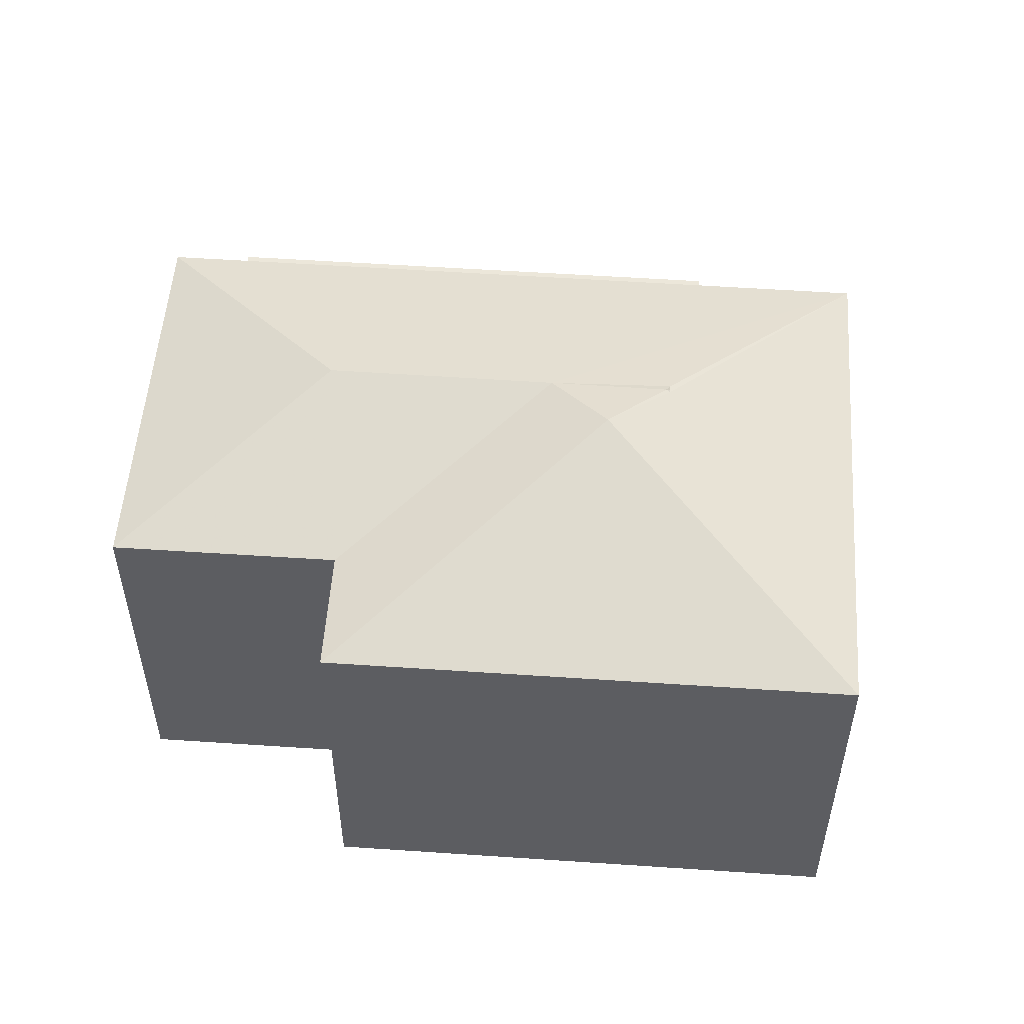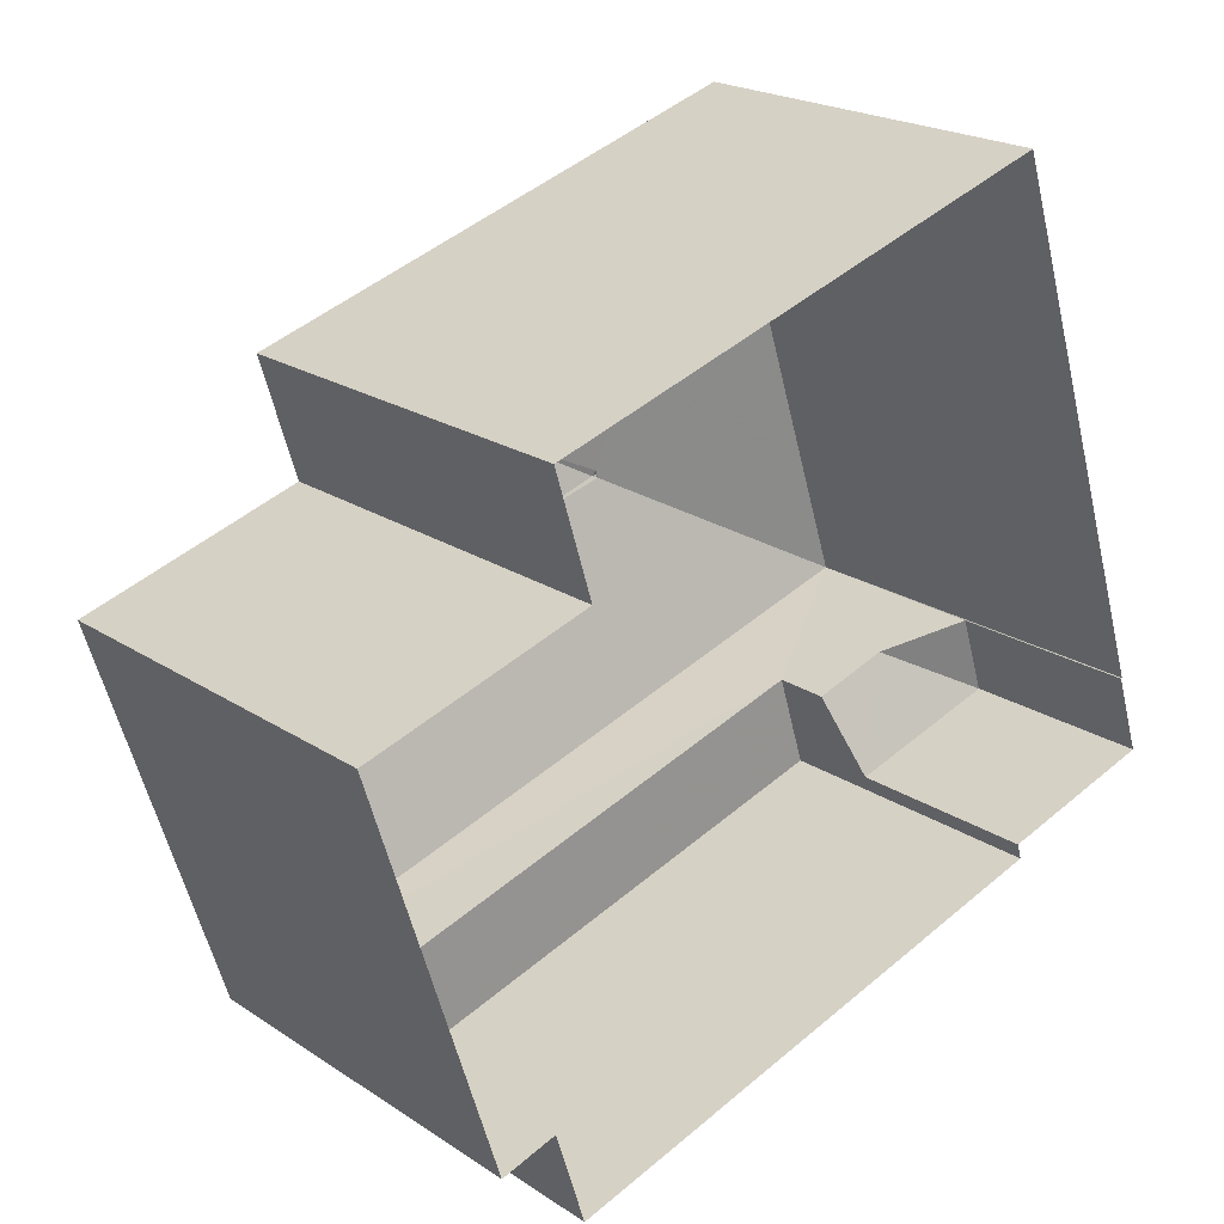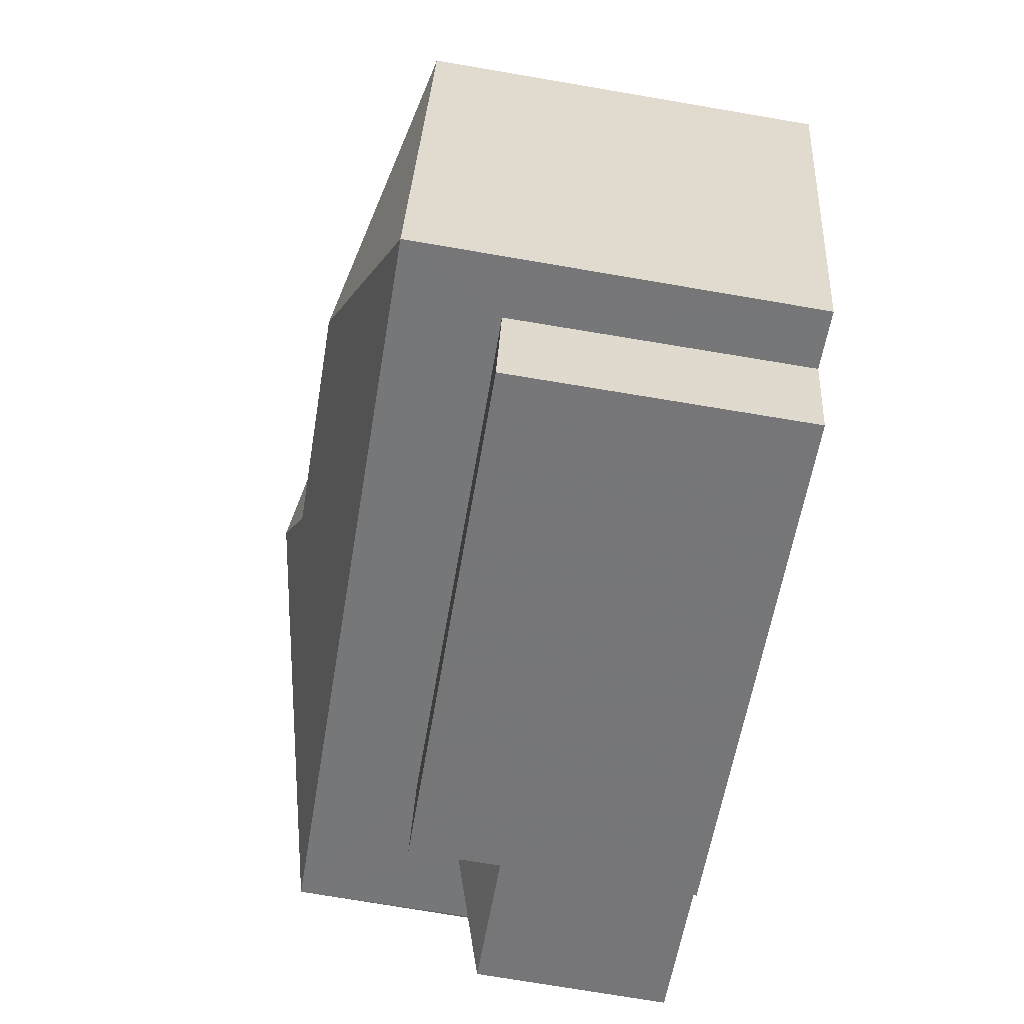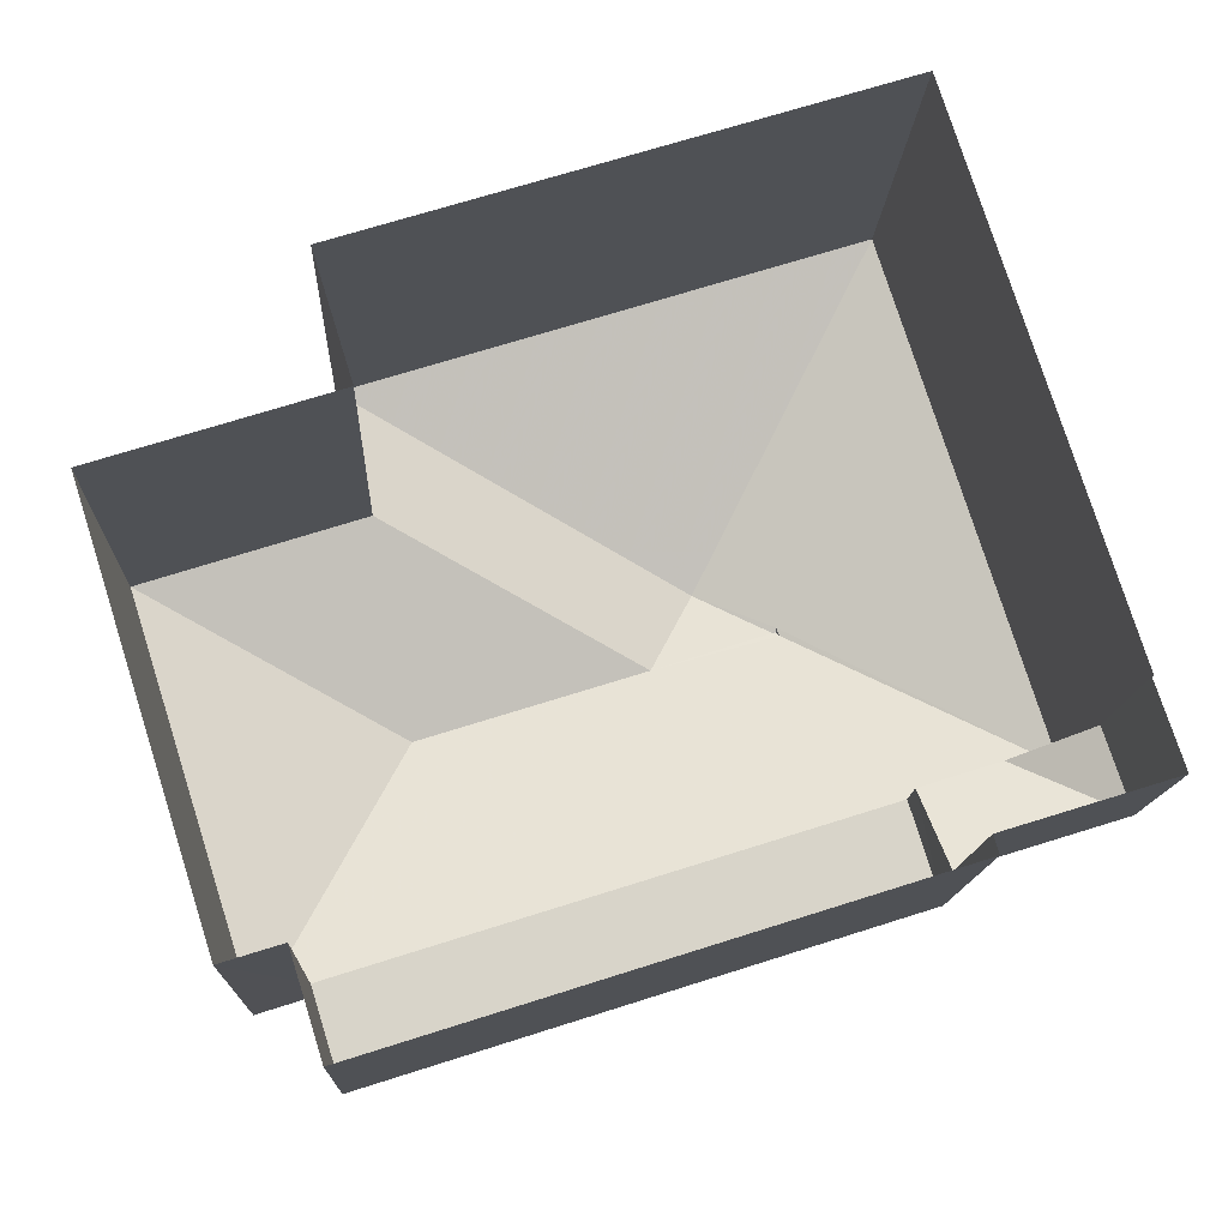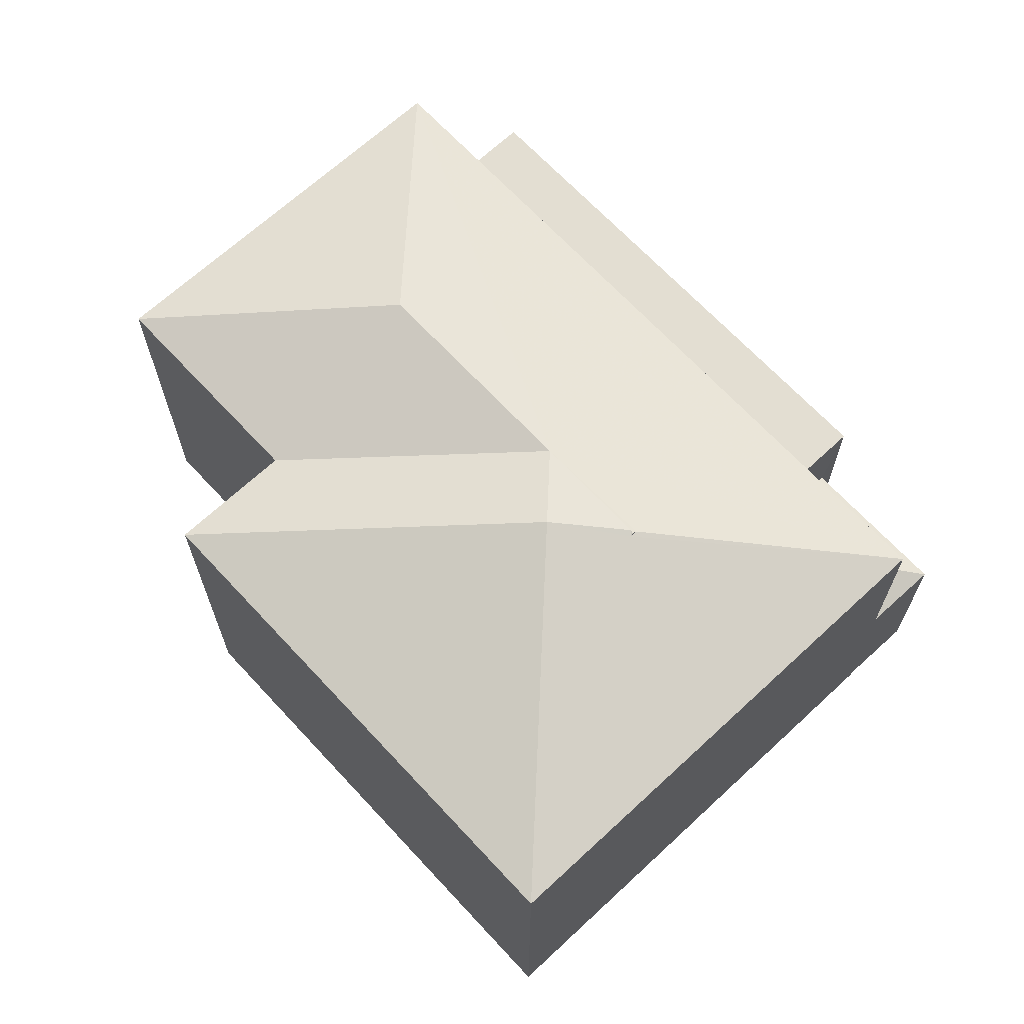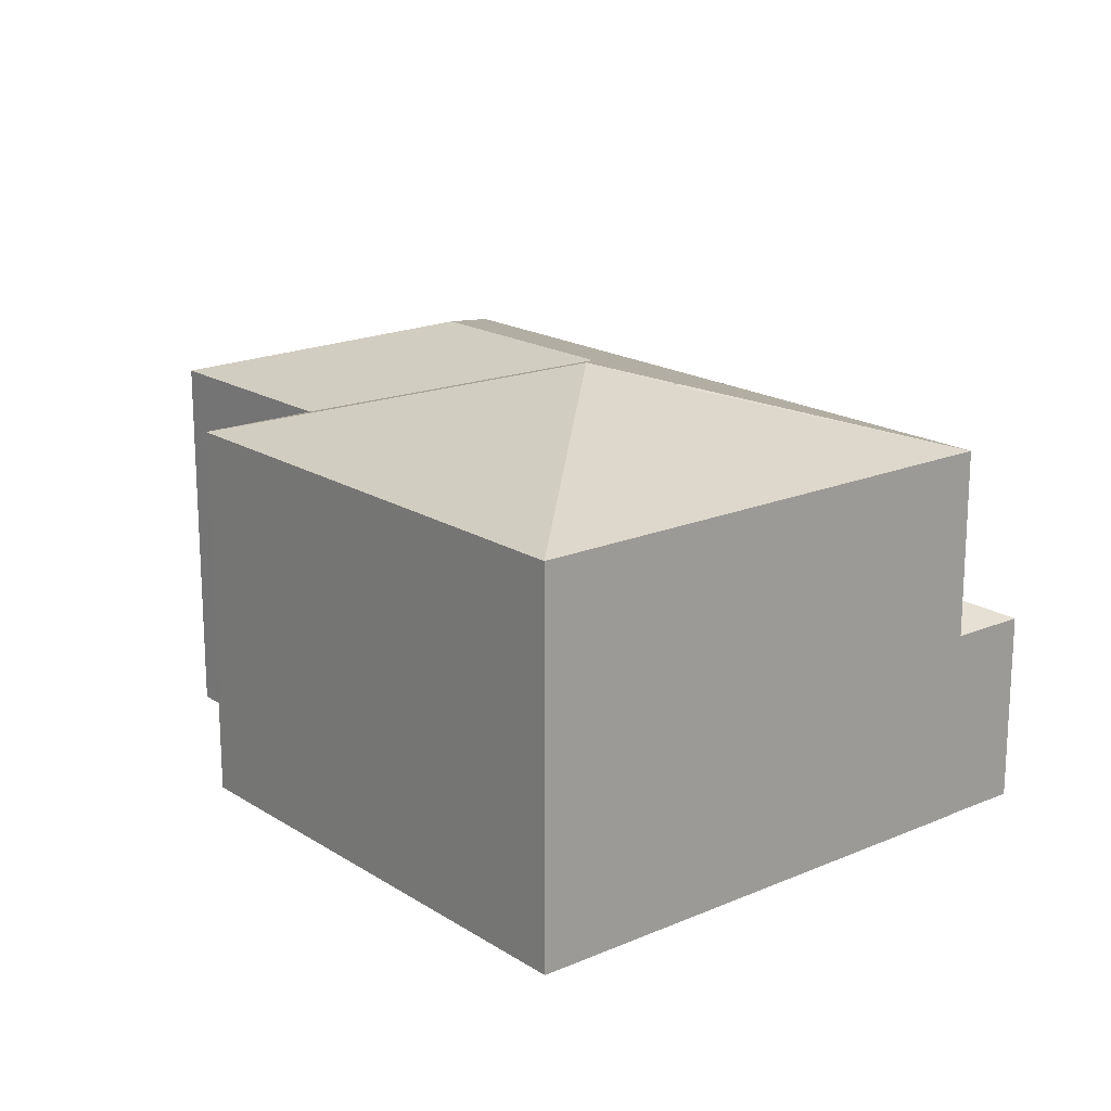
<metadata>
{"format":"obj","ext":"obj","renderer":"f3d","projection":"perspective","resolution":1024,"background":"white","views":[{"elev":53.3,"azim":166.6,"up":"+Z"},{"elev":21.2,"azim":139.4,"up":"+Y"},{"elev":-74.7,"azim":80.3,"up":"+Y"},{"elev":-13.6,"azim":177.5,"up":"+Y"},{"elev":67.5,"azim":-150.4,"up":"+Z"},{"elev":18.1,"azim":-147.2,"up":"+Z"}]}
</metadata>
<code>
v -2.25e+05 -1.275e+05 14.11
v -2.25e+05 -1.275e+05 14.11
v -2.25e+05 -1.275e+05 14.11
v -2.25e+05 -1.275e+05 14.11
v -2.25e+05 -1.275e+05 14.11
v -2.25e+05 -1.275e+05 14.11
v -2.25e+05 -1.275e+05 14.11
v -2.25e+05 -1.275e+05 14.11
v -2.25e+05 -1.275e+05 14.11
v -2.25e+05 -1.275e+05 14.11
v -2.25e+05 -1.275e+05 14.11
v -2.25e+05 -1.275e+05 14.11
v -2.25e+05 -1.275e+05 20.11
v -2.25e+05 -1.275e+05 21.07
v -2.25e+05 -1.275e+05 21.07
v -2.25e+05 -1.275e+05 21.07
v -2.25e+05 -1.275e+05 21.36
v -2.25e+05 -1.275e+05 20.11
v -2.25e+05 -1.275e+05 21.07
v -2.25e+05 -1.275e+05 21.05
v -2.25e+05 -1.275e+05 21.05
v -2.25e+05 -1.275e+05 20.11
v -2.25e+05 -1.275e+05 20.11
v -2.25e+05 -1.275e+05 20.11
v -2.25e+05 -1.275e+05 20.11
v -2.25e+05 -1.275e+05 17.13
v -2.25e+05 -1.275e+05 17.71
v -2.25e+05 -1.275e+05 17.13
v -2.25e+05 -1.275e+05 17.71
v -2.25e+05 -1.275e+05 18.56
v -2.25e+05 -1.275e+05 18.56
v -2.25e+05 -1.275e+05 18.56
v -2.25e+05 -1.275e+05 18.56
v -2.25e+05 -1.275e+05 17.13
f 1 2 3
f 4 3 5
f 6 2 7
f 6 7 8
f 9 5 10
f 11 12 10
f 11 10 6
f 3 2 5
f 10 2 6
f 5 2 10
f 13 14 15
f 16 15 17
f 13 15 18
f 19 20 16
f 15 20 18
f 16 20 15
f 21 22 18
f 17 22 21
f 20 21 18
f 17 21 16
f 14 13 23
f 24 25 17
f 15 24 17
f 22 17 25
f 16 21 19
f 26 27 28
f 26 29 27
f 24 14 23
f 24 15 14
f 30 31 32
f 33 30 32
f 34 28 27
f 5 9 28
f 34 5 28
f 33 32 11
f 6 33 11
f 6 8 33
f 8 13 33
f 5 34 4
f 30 13 18
f 27 29 30
f 4 34 18
f 33 13 30
f 34 27 18
f 27 30 18
f 10 12 26
f 12 31 26
f 26 31 29
f 31 30 29
f 18 22 3
f 4 18 3
f 10 28 9
f 10 26 28
f 2 24 23
f 7 2 23
f 23 8 7
f 23 13 8
f 31 12 11
f 32 31 11
f 21 20 19
f 22 1 3
f 22 25 1
f 24 2 1
f 25 24 1

</code>
